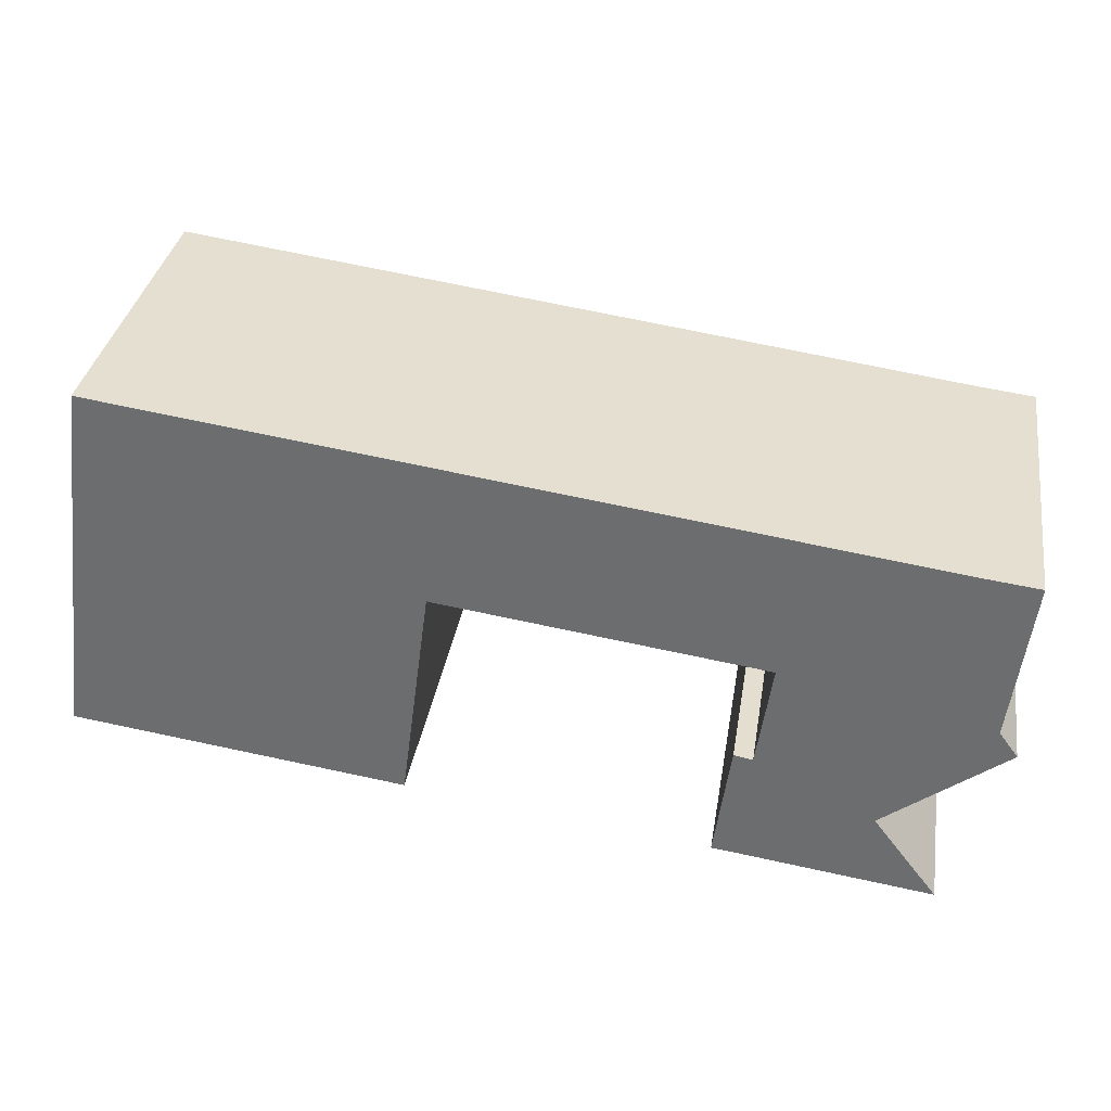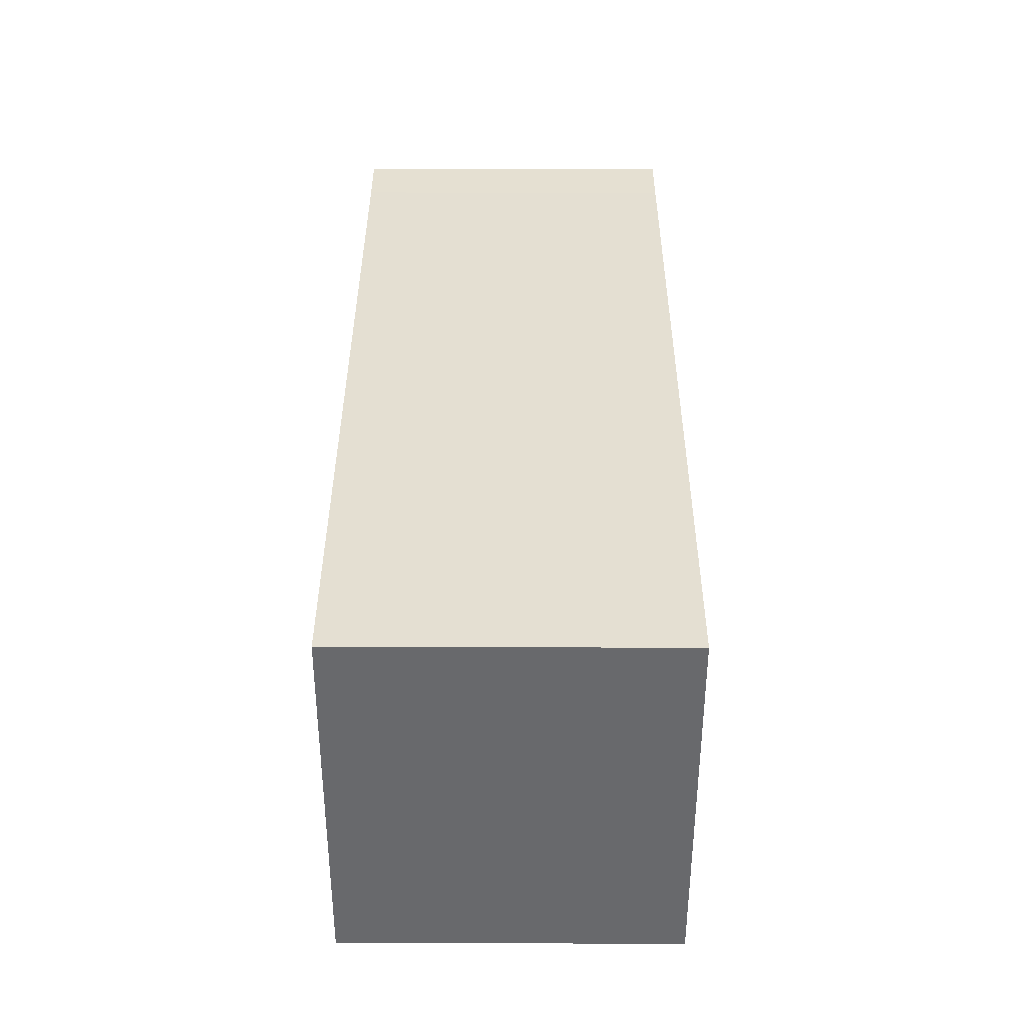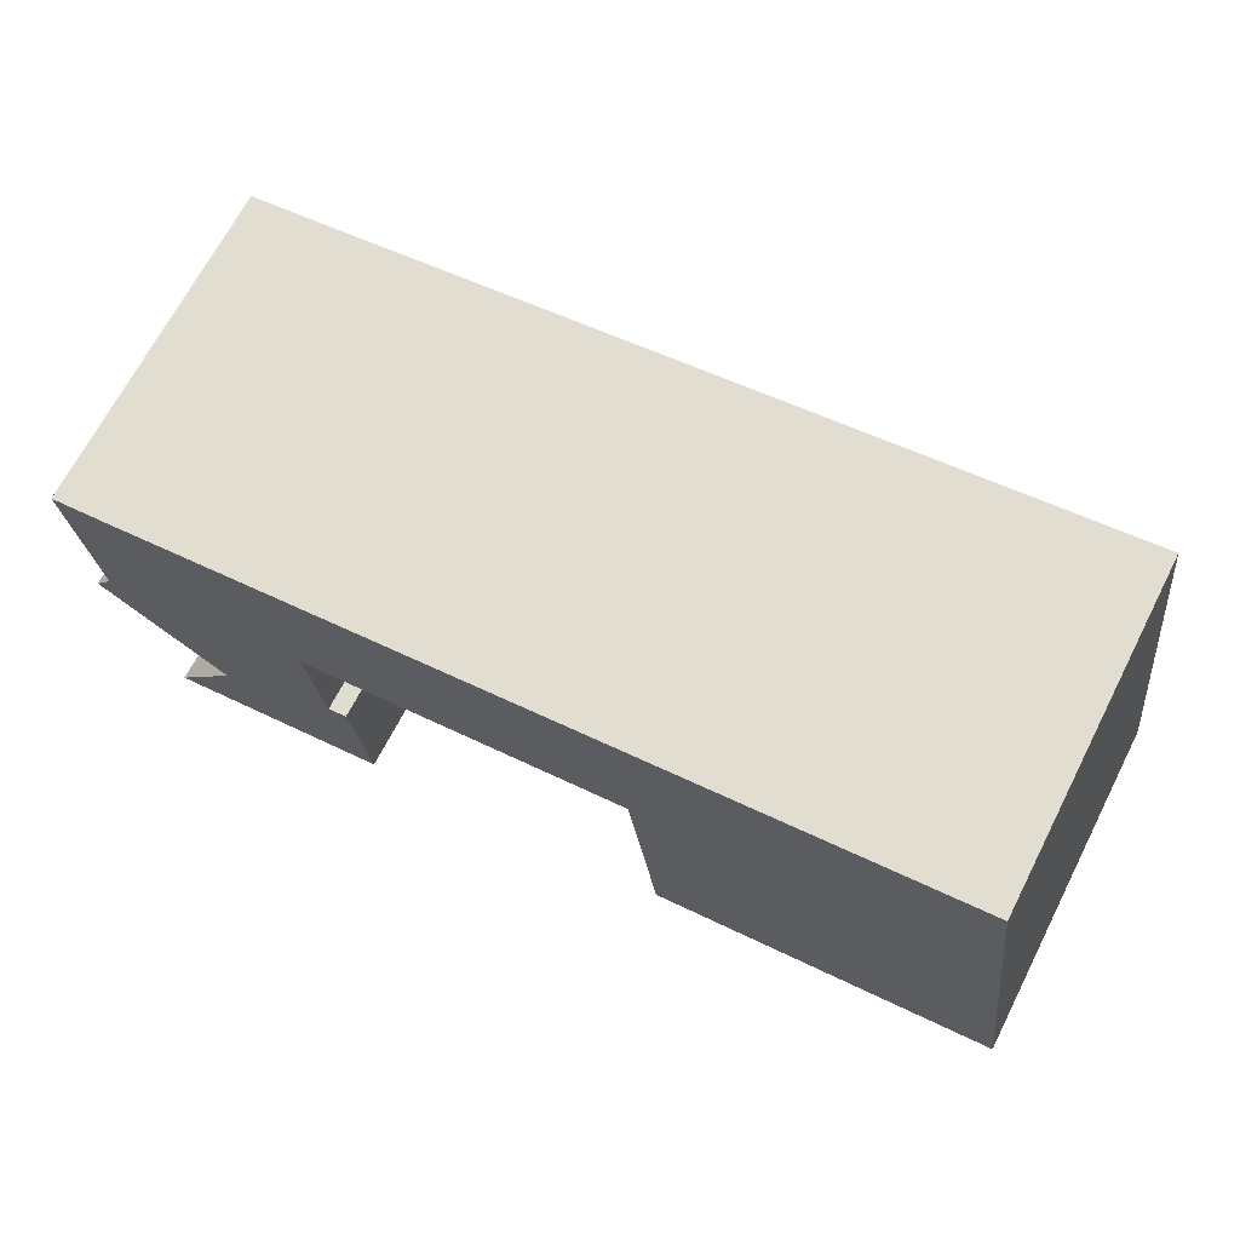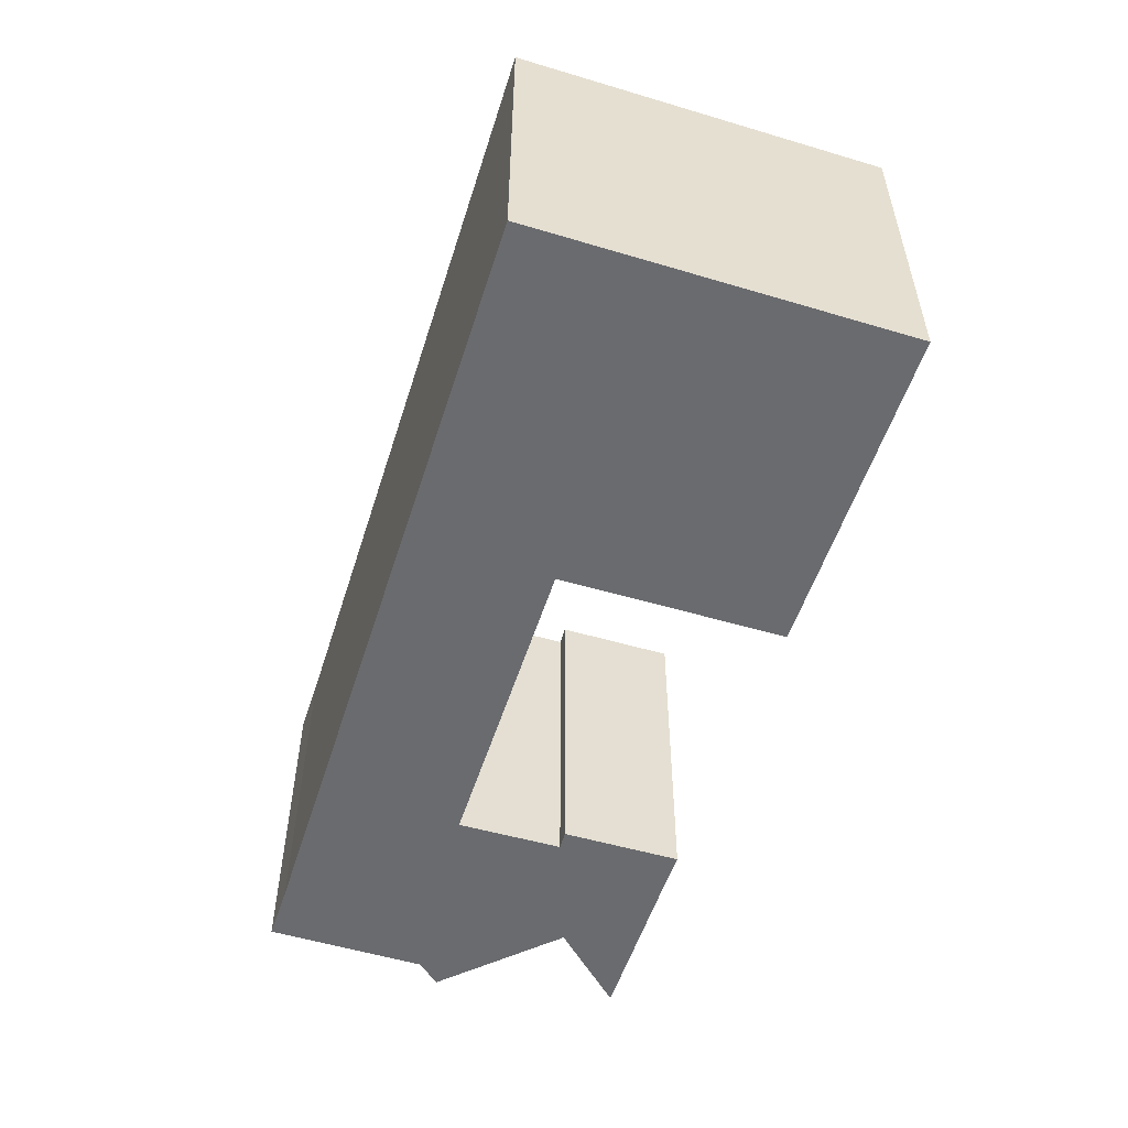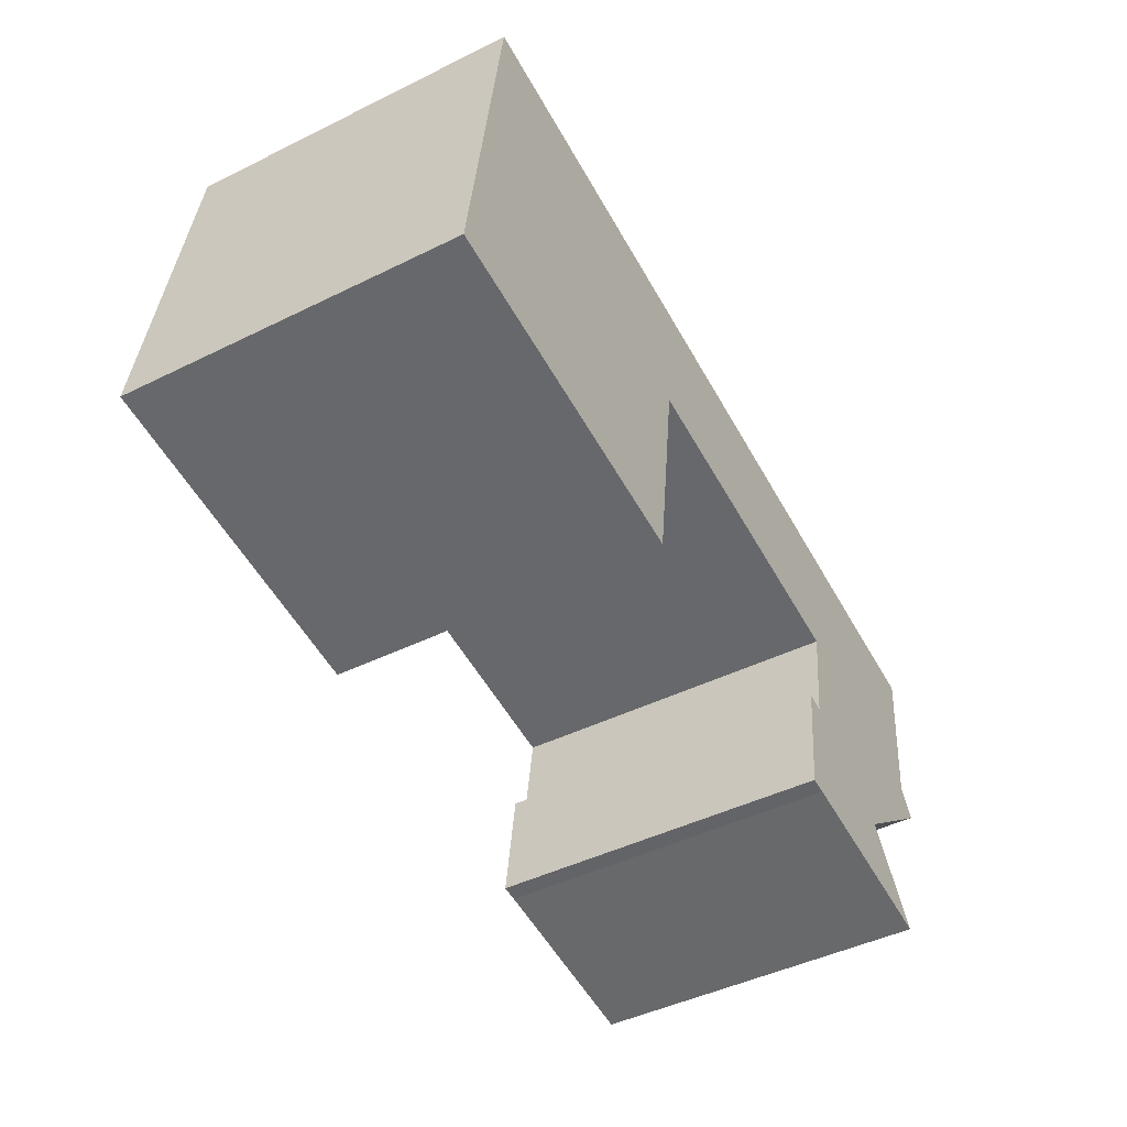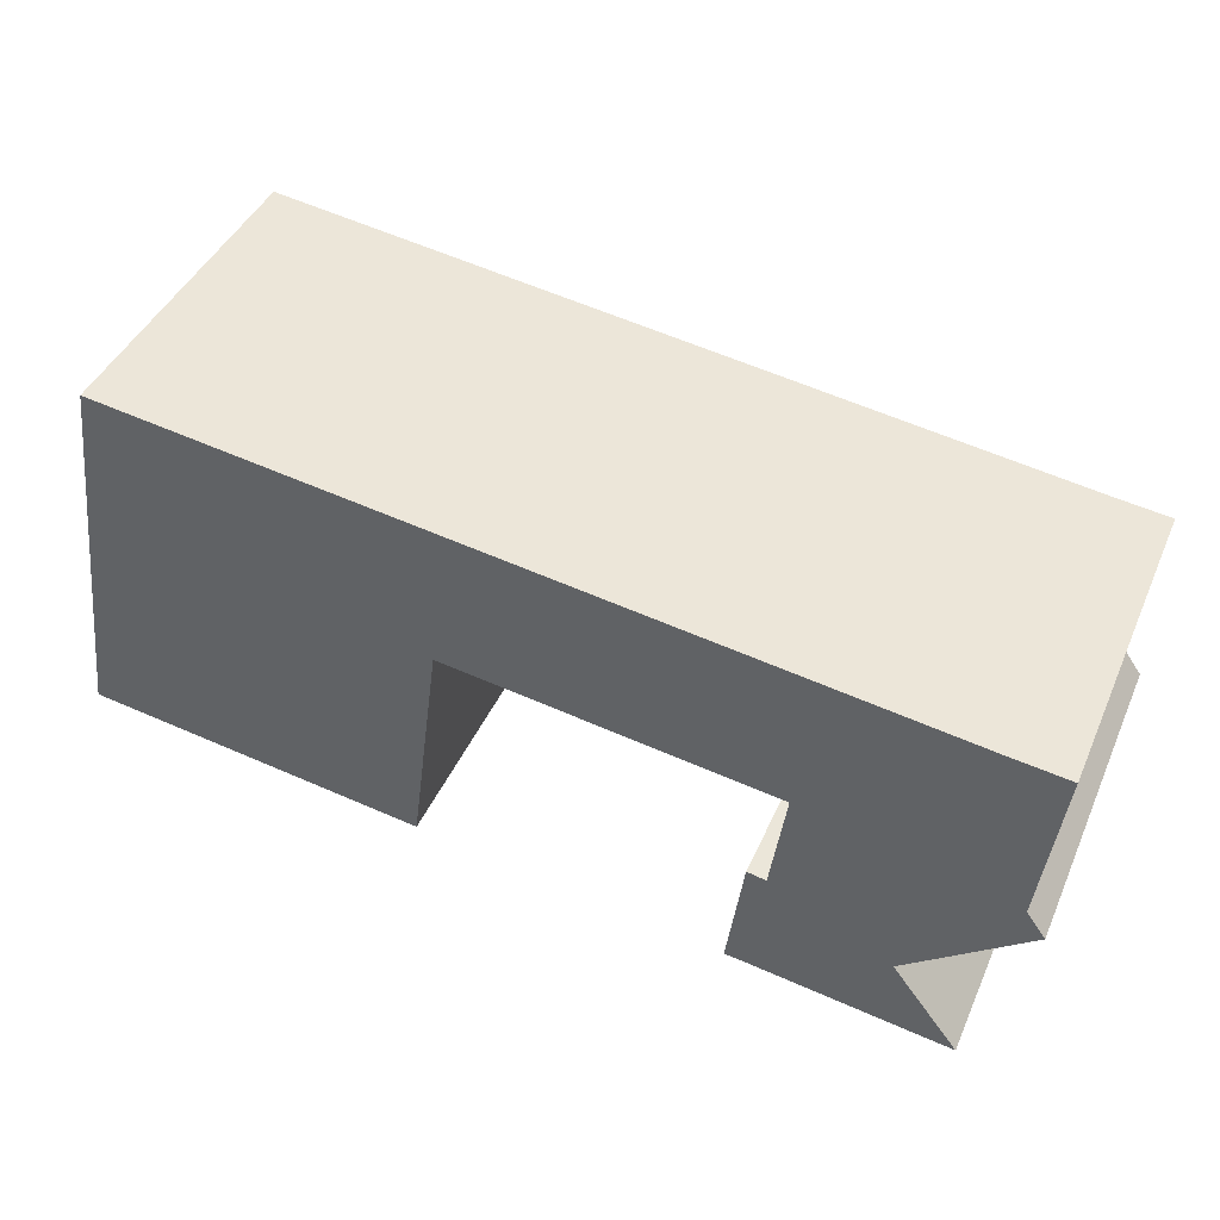
<metadata>
{"format":"obj","ext":"obj","renderer":"f3d","projection":"perspective","resolution":1024,"background":"white","views":[{"elev":34.7,"azim":-170.8,"up":"+Z"},{"elev":44.4,"azim":90.2,"up":"+Z"},{"elev":68.5,"azim":27.2,"up":"+Z"},{"elev":-53.4,"azim":65.0,"up":"+Y"},{"elev":-46.3,"azim":119.3,"up":"+Z"},{"elev":43.1,"azim":-157.3,"up":"+Z"}]}
</metadata>
<code>
g default
v -7.709 0 -9.073
v -8.397 0 -3.958
v -9.201 0 -4.103
v -9.837 0 0.4114
v 3.993 0 2.235
v 5.273 0 -7.438
v 19.5 0 -5.56
v 18.68 0 0.8451
v 17.47 0 10.32
v -17.01 0 5.76
v -19.5 0 5.471
v -18.67 0 -1.457
v -19.46 0 -2.569
v -14.28 0 -6.638
v -17.03 0 -10.32
v -8.434 0 -9.152
v -7.709 14.26 -9.073
v -8.397 14.26 -3.958
v -9.201 14.26 -4.103
v -9.837 14.26 0.4114
v 3.993 14.26 2.235
v 5.273 14.26 -7.438
v 19.5 14.26 -5.56
v 18.68 14.26 0.8451
v 17.47 14.26 10.32
v -17.01 14.26 5.76
v -19.5 14.26 5.471
v -18.67 14.26 -1.457
v -19.46 14.26 -2.569
v -14.28 14.26 -6.638
v -17.03 14.26 -10.32
v -8.434 14.26 -9.152
f 14 2 3
f 2 14 1
f 1 14 16
f 15 16 14
f 5 11 4
f 12 4 11
f 13 4 12
f 4 13 3
f 14 3 13
f 5 10 11
f 5 9 10
f 9 5 8
f 8 5 7
f 6 7 5
f 19 18 30
f 17 30 18
f 32 30 17
f 30 32 31
f 20 27 21
f 27 20 28
f 28 20 29
f 19 29 20
f 29 19 30
f 27 26 21
f 26 25 21
f 24 21 25
f 23 21 24
f 21 23 22
f 3 2 18
f 18 19 3
f 2 1 17
f 17 18 2
f 1 16 32
f 32 17 1
f 16 15 31
f 31 32 16
f 15 14 30
f 30 31 15
f 5 4 20
f 20 21 5
f 12 11 27
f 27 28 12
f 13 12 28
f 28 29 13
f 4 3 19
f 19 20 4
f 14 13 29
f 29 30 14
f 11 10 26
f 26 27 11
f 10 9 25
f 25 26 10
f 9 8 24
f 24 25 9
f 8 7 23
f 23 24 8
f 7 6 22
f 22 23 7
f 6 5 21
f 21 22 6

</code>
